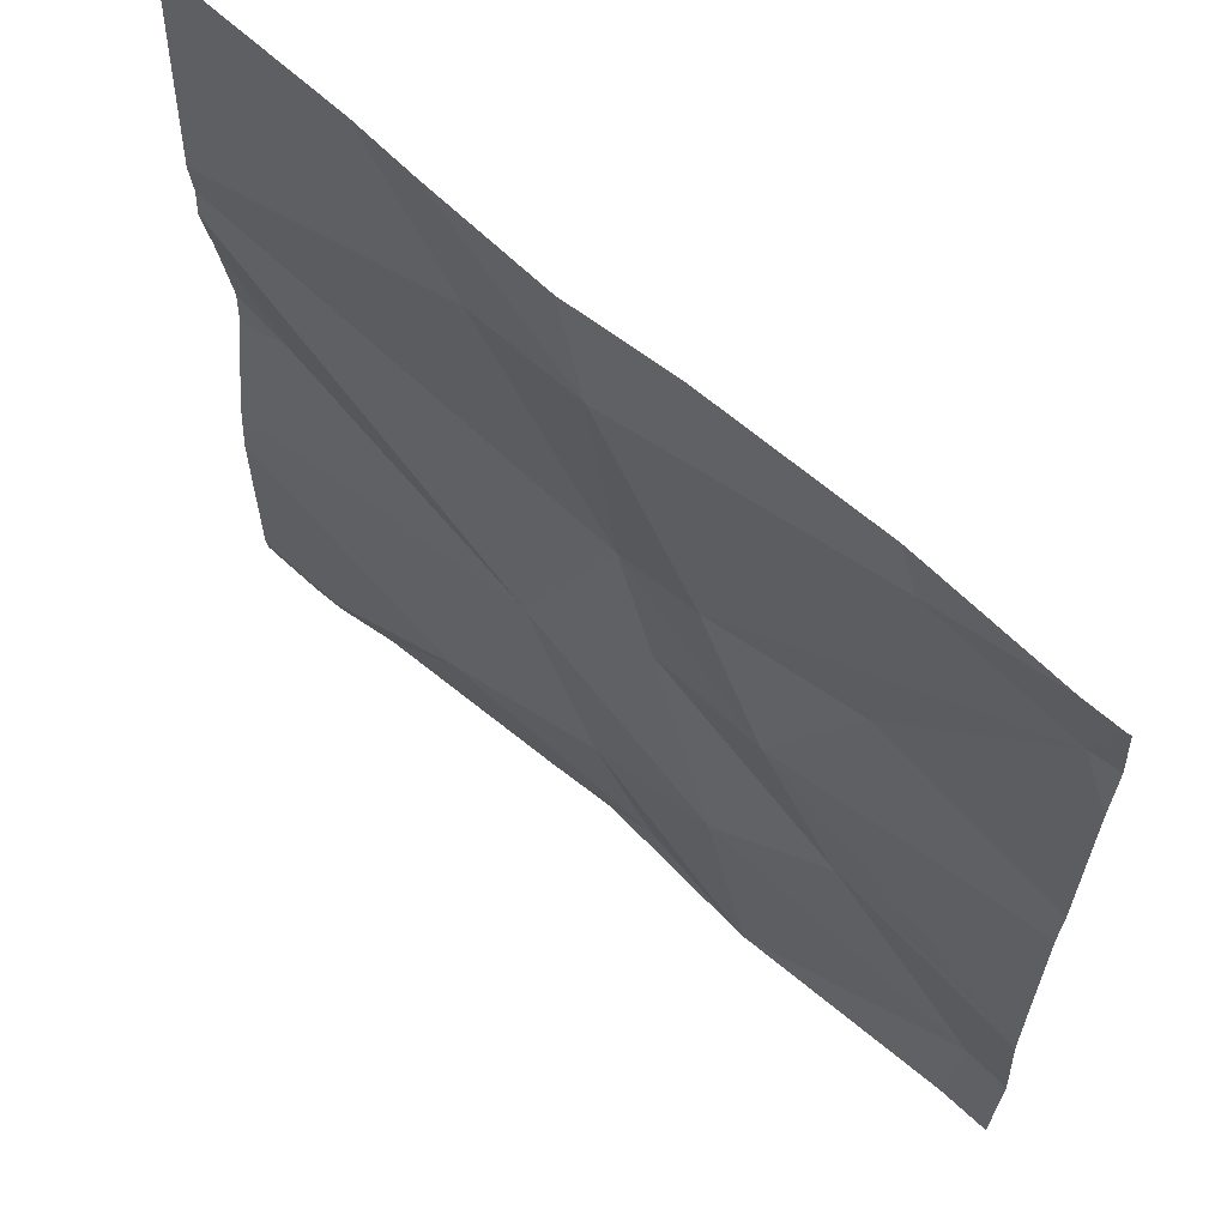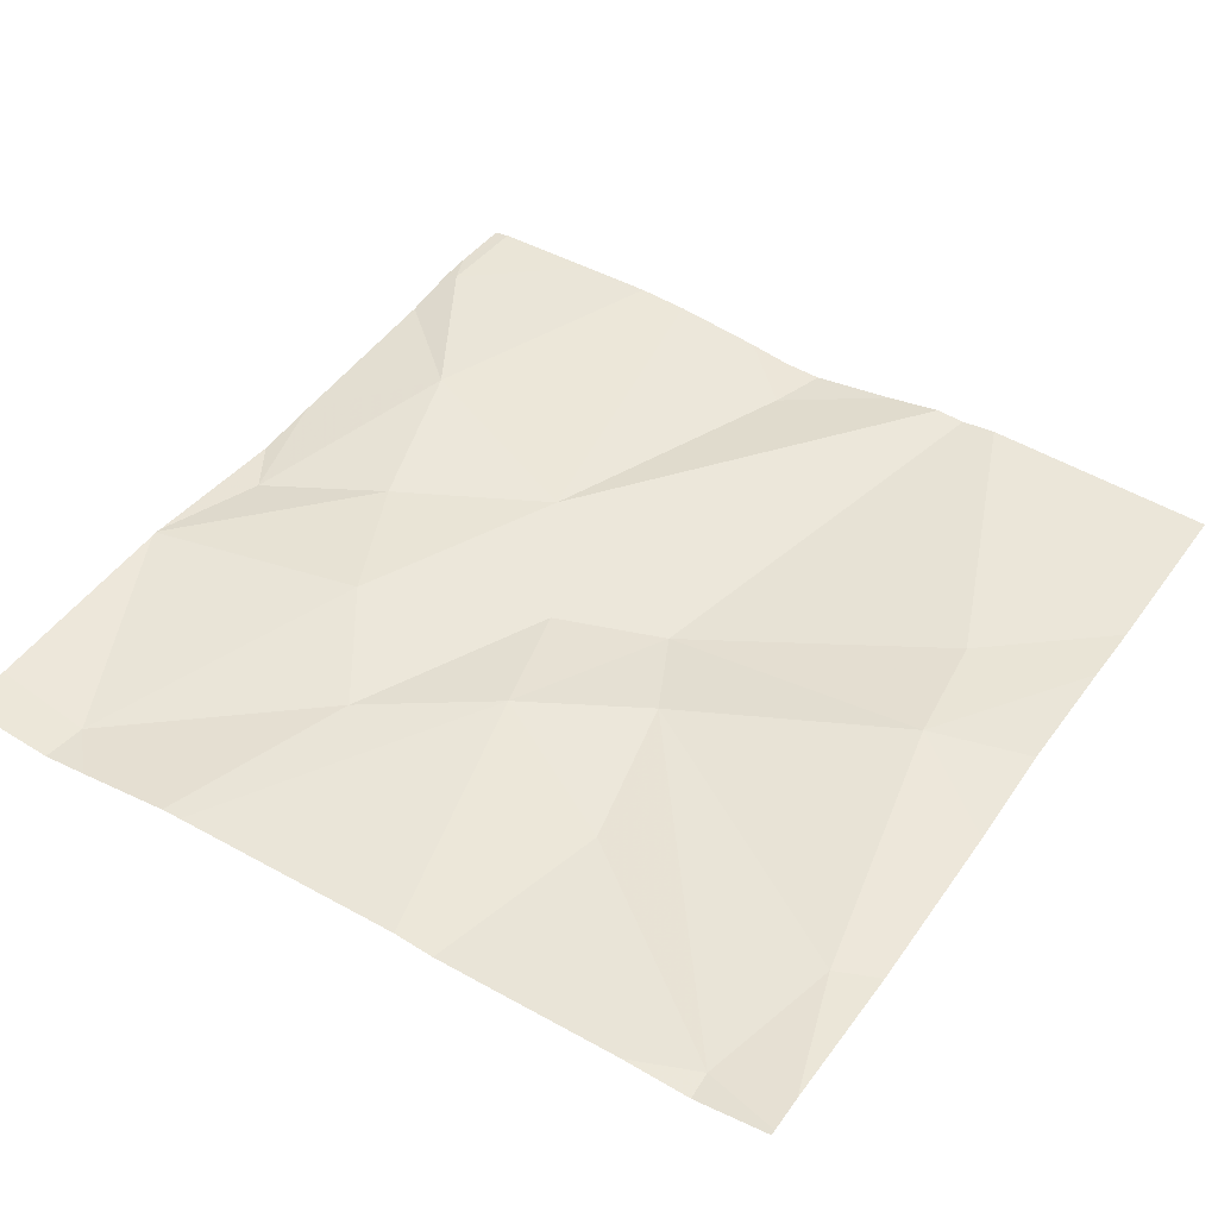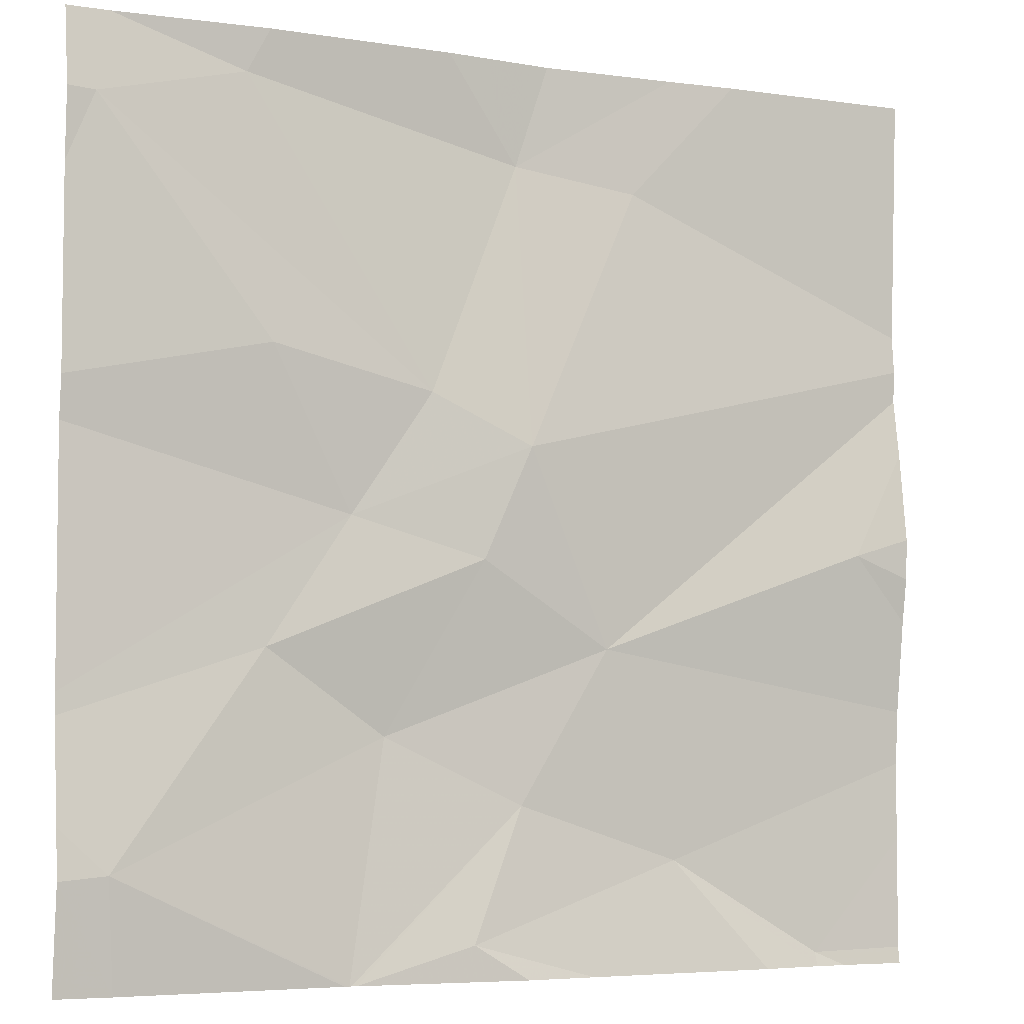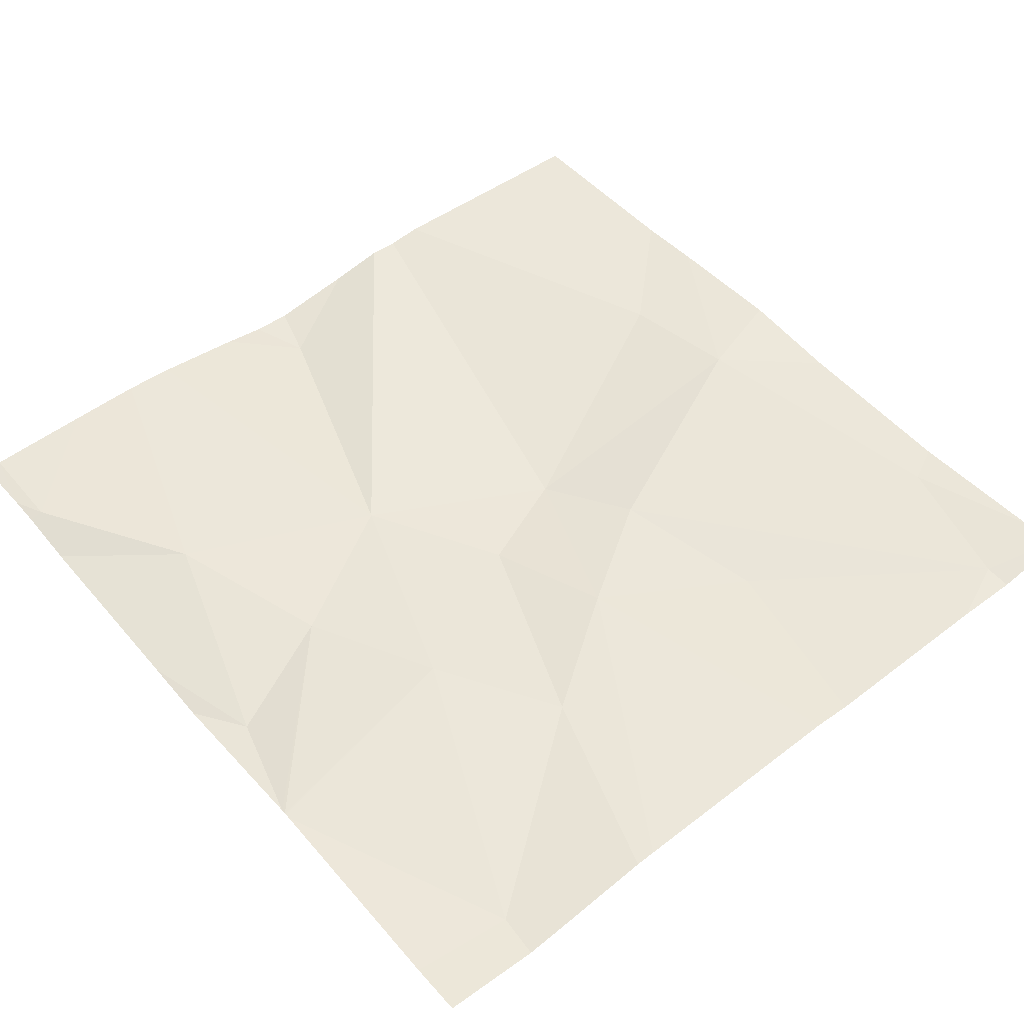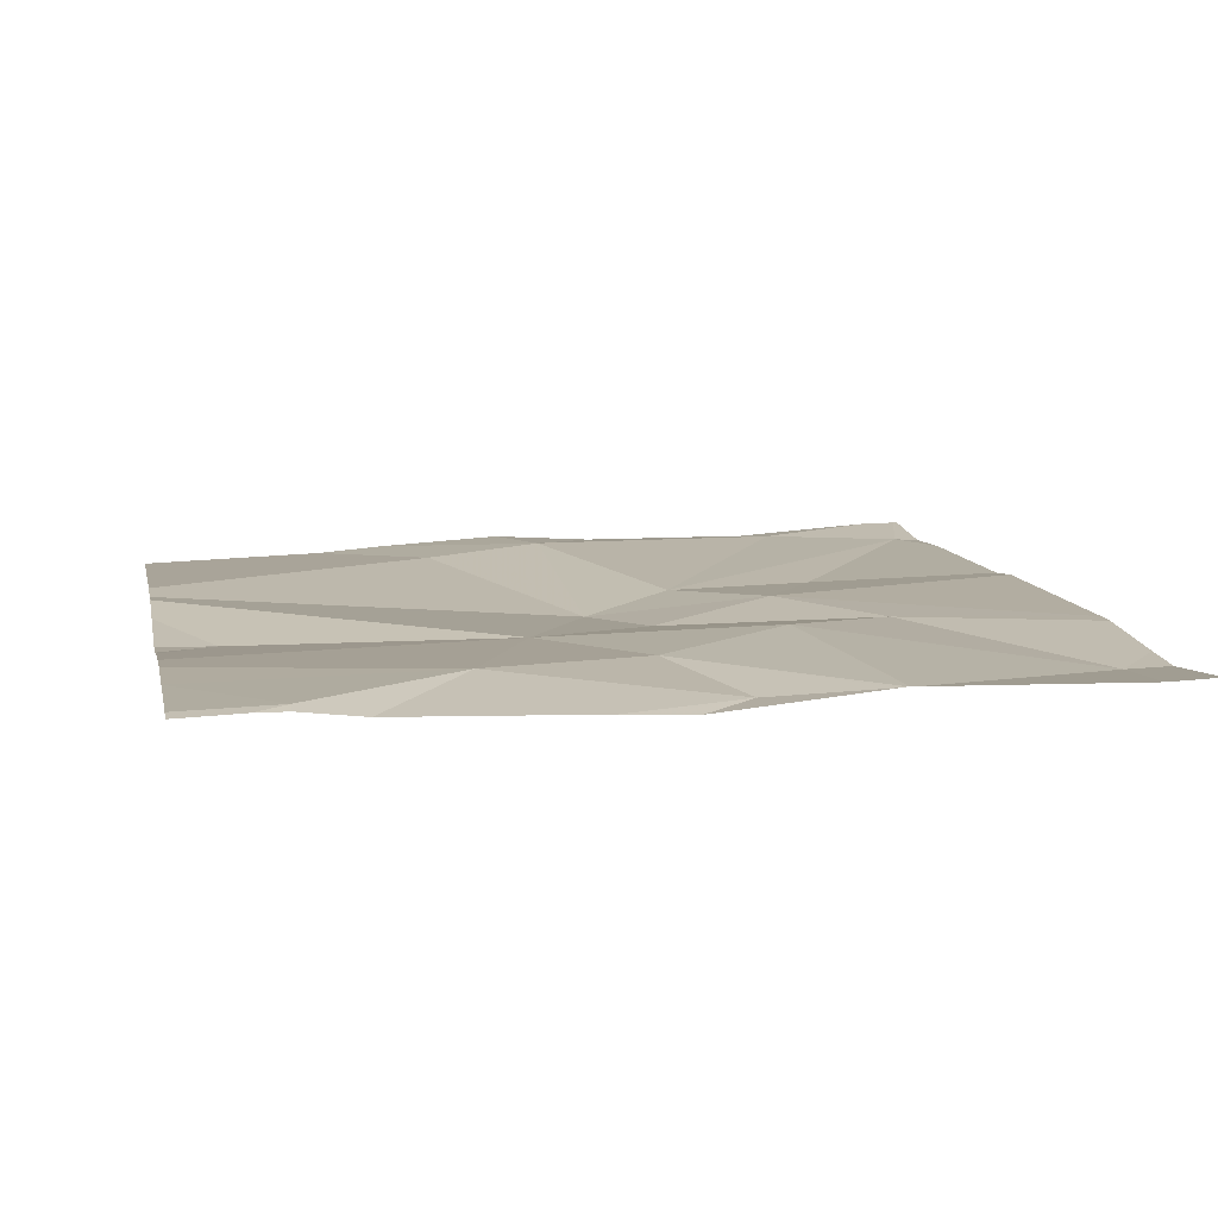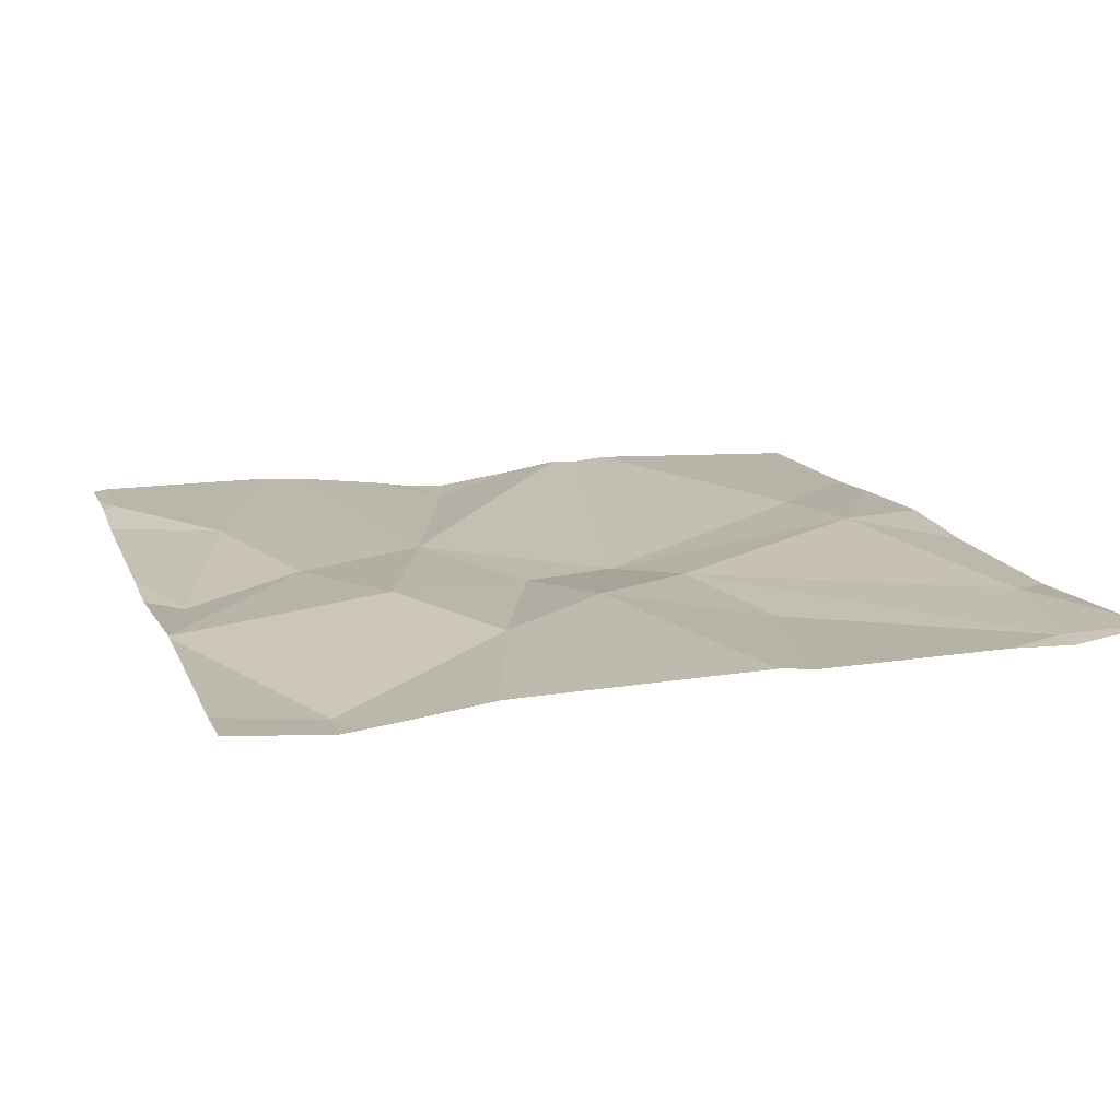
<metadata>
{"format":"obj","ext":"obj","renderer":"f3d","projection":"perspective","resolution":1024,"background":"white","views":[{"elev":63.9,"azim":41.4,"up":"+Y"},{"elev":45.1,"azim":122.9,"up":"+Z"},{"elev":-5.5,"azim":153.9,"up":"+Y"},{"elev":52.0,"azim":50.4,"up":"+Z"},{"elev":10.0,"azim":-11.6,"up":"+Z"},{"elev":15.5,"azim":72.1,"up":"+Z"}]}
</metadata>
<code>
v -75.95 280.1 490.7
v -75.95 279.5 490.7
v -75.95 279.9 490.7
v -76.45 279.5 490.7
v -76.7 280.3 490.7
v -76.39 279.4 490.7
v -76.44 280.2 490.7
v -75.95 280.3 490.7
v -75.95 280.2 490.7
v -76.84 279.8 490.7
v -76.58 280.2 490.7
v -76.16 280.3 490.7
v -76.44 279.9 490.7
v -76.54 279.7 490.7
v -76.4 279.8 490.7
v -76.3 279.6 490.7
v -76.17 279.7 490.7
v -76.26 279.8 490.7
v -76.8 279.4 490.7
v -76.63 279.5 490.7
v -75.95 279.9 490.7
v -76.14 280.2 490.7
v -75.95 279.5 490.7
v -76.34 279.9 490.7
v -75.98 280.2 490.7
v -76.17 280 490.7
v -76.26 279.3 490.7
v -76.45 279.3 490.7
v -76.26 279.3 490.7
v -76 279.5 490.7
v -76.48 280.3 490.7
v -76.52 279.3 490.7
v -76.91 279.8 490.7
v -76.91 279.7 490.7
v -76.91 280 490.7
v -76.91 280 490.7
v -76.91 279.6 490.7
v -76.91 280 490.7
v -76.91 279.9 490.7
v -76.91 279.4 490.7
v -76.91 279.5 490.7
v -76.91 280.1 490.7
v -76.62 280.3 490.7
v -76.91 279.6 490.7
v -76.36 280.3 490.7
v -76.91 279.8 490.7
v -75.95 279.6 490.7
v -75.96 280.3 490.7
v -75.95 279.6 490.7
v -76.8 279.3 490.7
v -76.73 279.3 490.7
v -76.84 279.3 490.7
v -75.95 279.3 490.7
v -76.26 279.3 490.7
v -76.01 279.3 490.7
v -76.25 279.3 490.7
v -75.98 279.3 490.7
v -76.91 279.3 490.7
v -76 280.3 490.7
v -75.96 280.3 490.7
v -76.83 280.3 490.7
v -76.84 280.3 490.7
v -76.91 280.3 490.7
f 4 6 27
f 60 25 48
f 11 7 43
f 35 11 36
f 15 14 16
f 16 17 15
f 15 18 13
f 14 10 34
f 10 14 38
f 20 19 50
f 52 19 40
f 7 11 13
f 42 36 61
f 7 22 12
f 49 17 23
f 6 4 20
f 4 14 20
f 41 20 44
f 32 20 51
f 59 22 25
f 16 14 4
f 13 14 15
f 51 20 50
f 14 13 35
f 20 14 37
f 24 7 13
f 47 18 17
f 16 4 29
f 59 25 60
f 18 26 24
f 17 18 15
f 25 9 8
f 50 19 52
f 26 18 3
f 32 6 20
f 48 25 8
f 47 17 49
f 25 26 21
f 17 30 23
f 24 13 18
f 30 17 16
f 30 16 54
f 24 25 22
f 24 26 25
f 22 7 24
f 33 10 46
f 34 10 33
f 1 25 21
f 35 13 11
f 28 6 32
f 45 7 12
f 36 11 5
f 37 14 34
f 21 26 3
f 3 18 47
f 38 14 35
f 39 10 38
f 12 22 59
f 40 19 41
f 2 30 55
f 29 4 27
f 41 19 20
f 27 6 28
f 23 30 2
f 52 40 58
f 9 25 1
f 44 20 37
f 46 10 39
f 53 2 57
f 54 16 29
f 5 11 43
f 31 7 45
f 55 30 56
f 56 30 54
f 57 2 55
f 43 7 31
f 61 36 5
f 62 42 61
f 63 42 62

</code>
